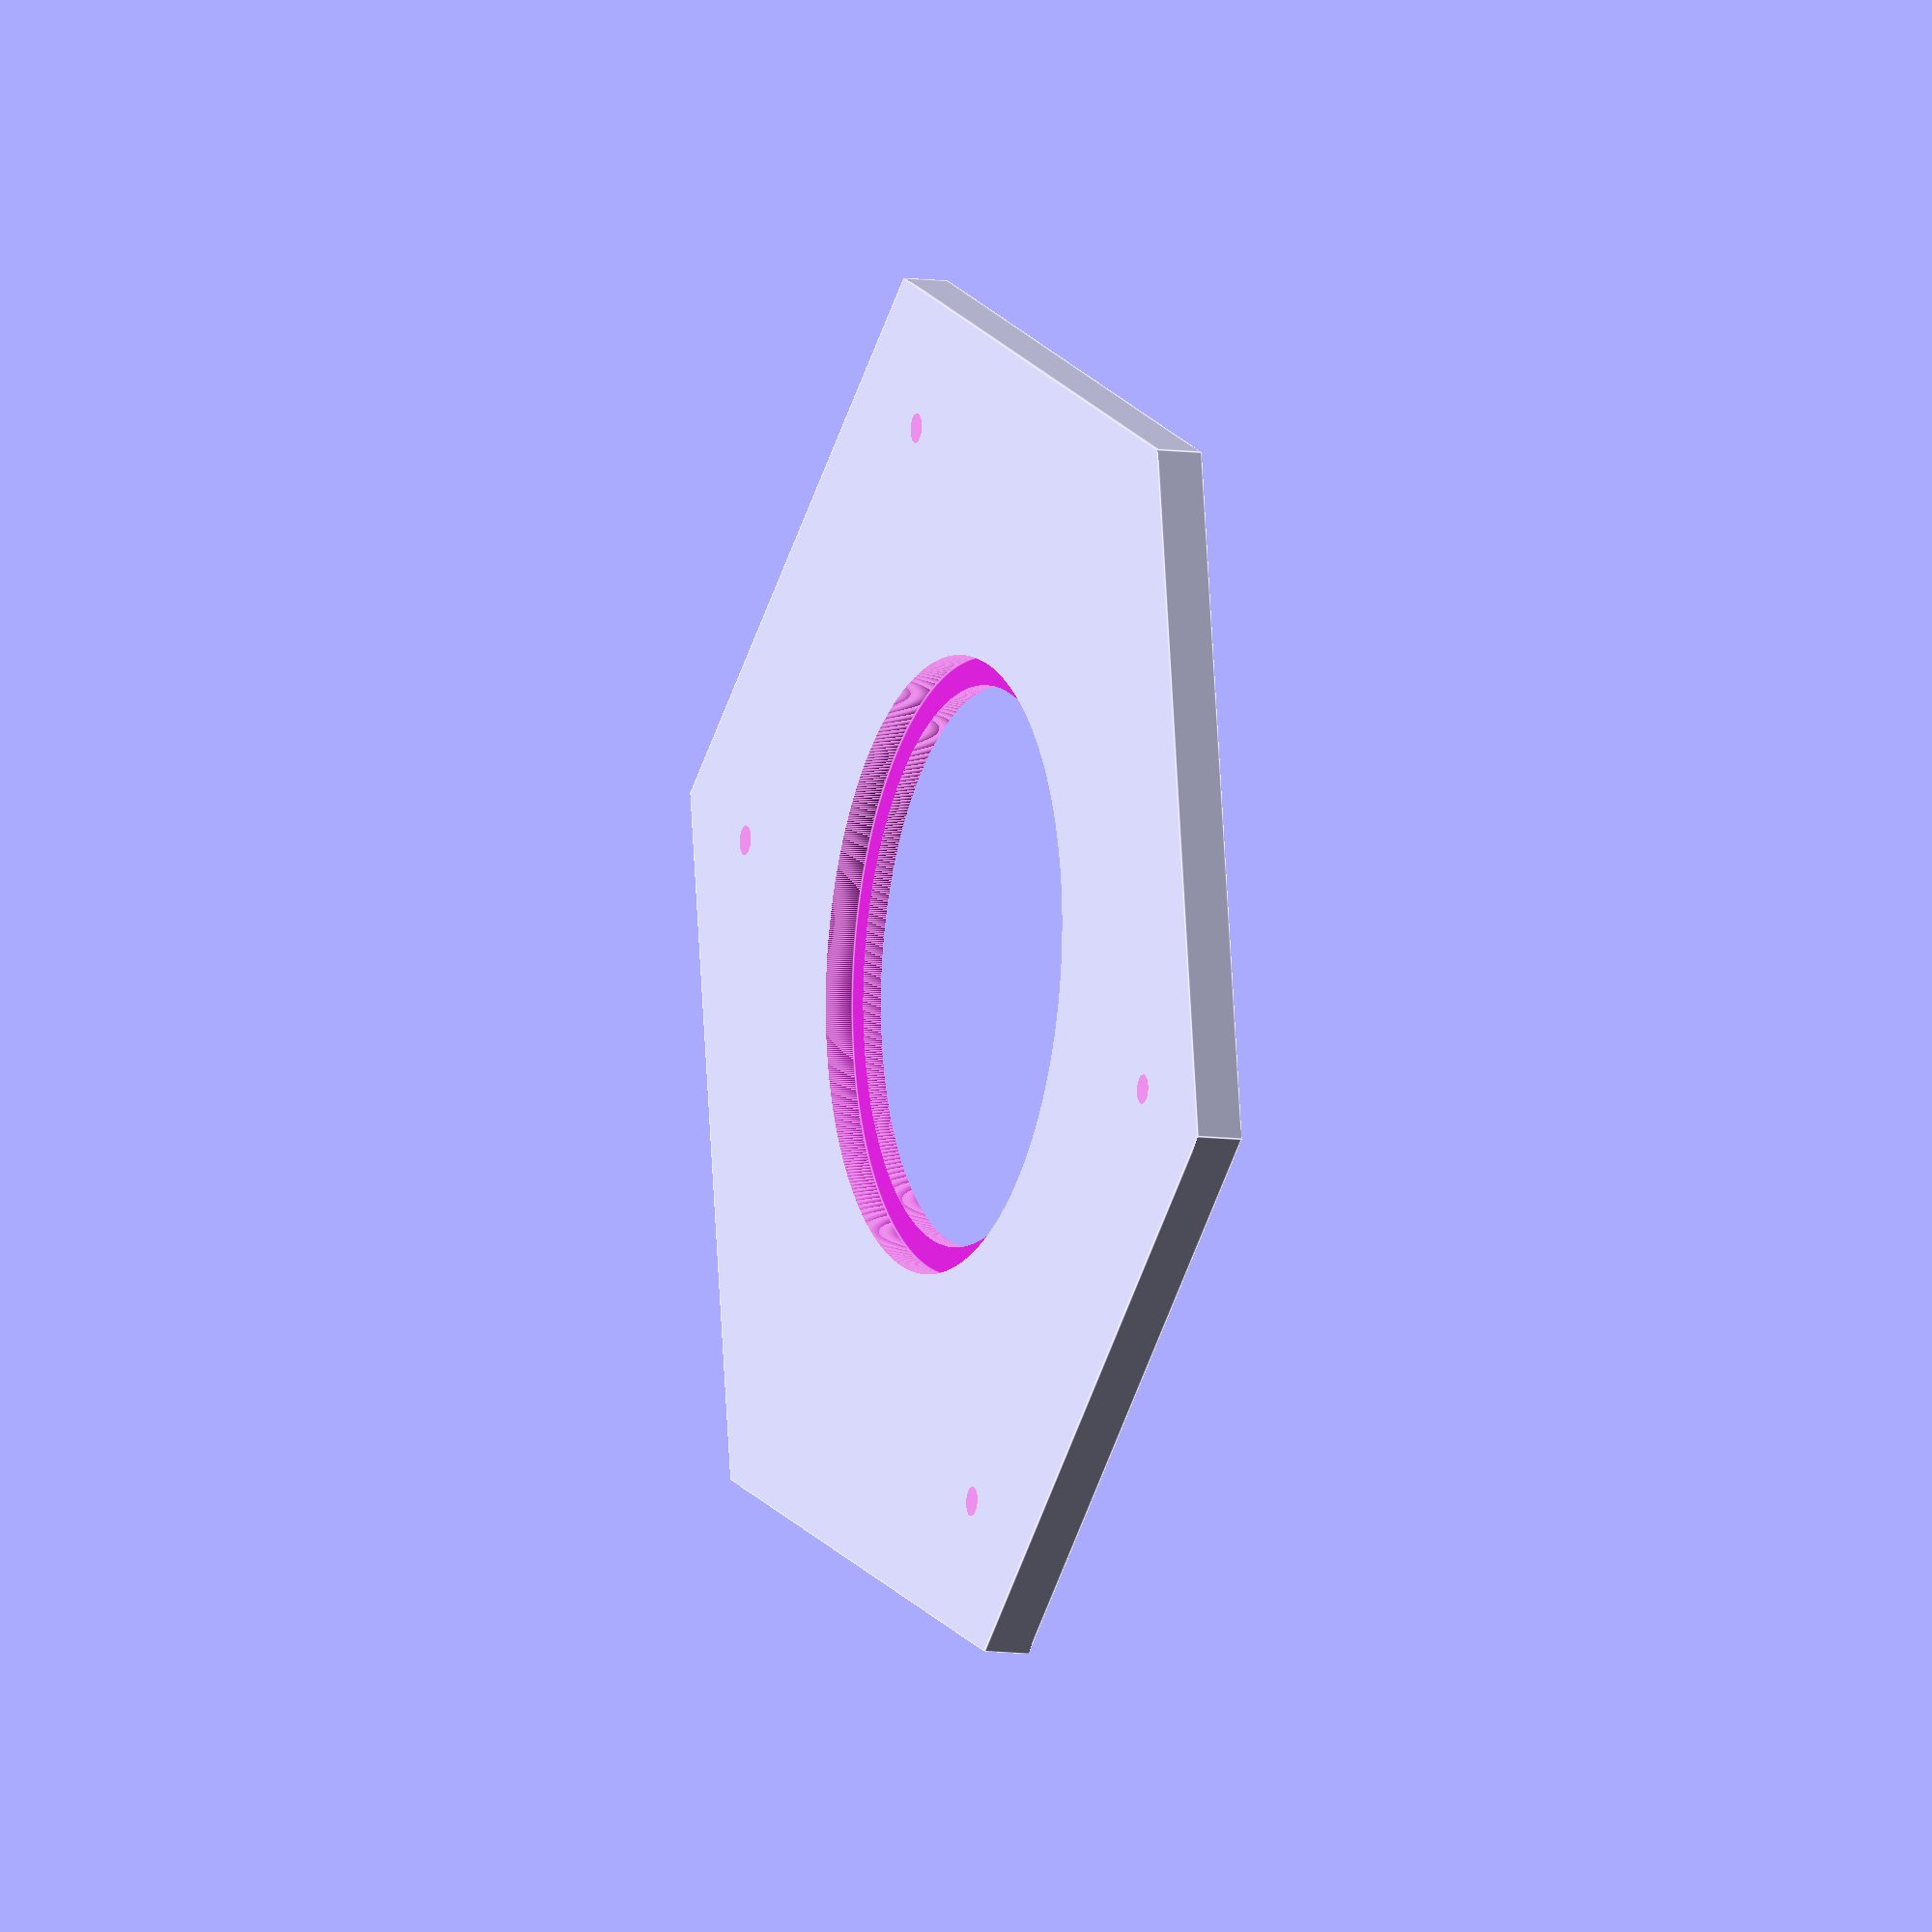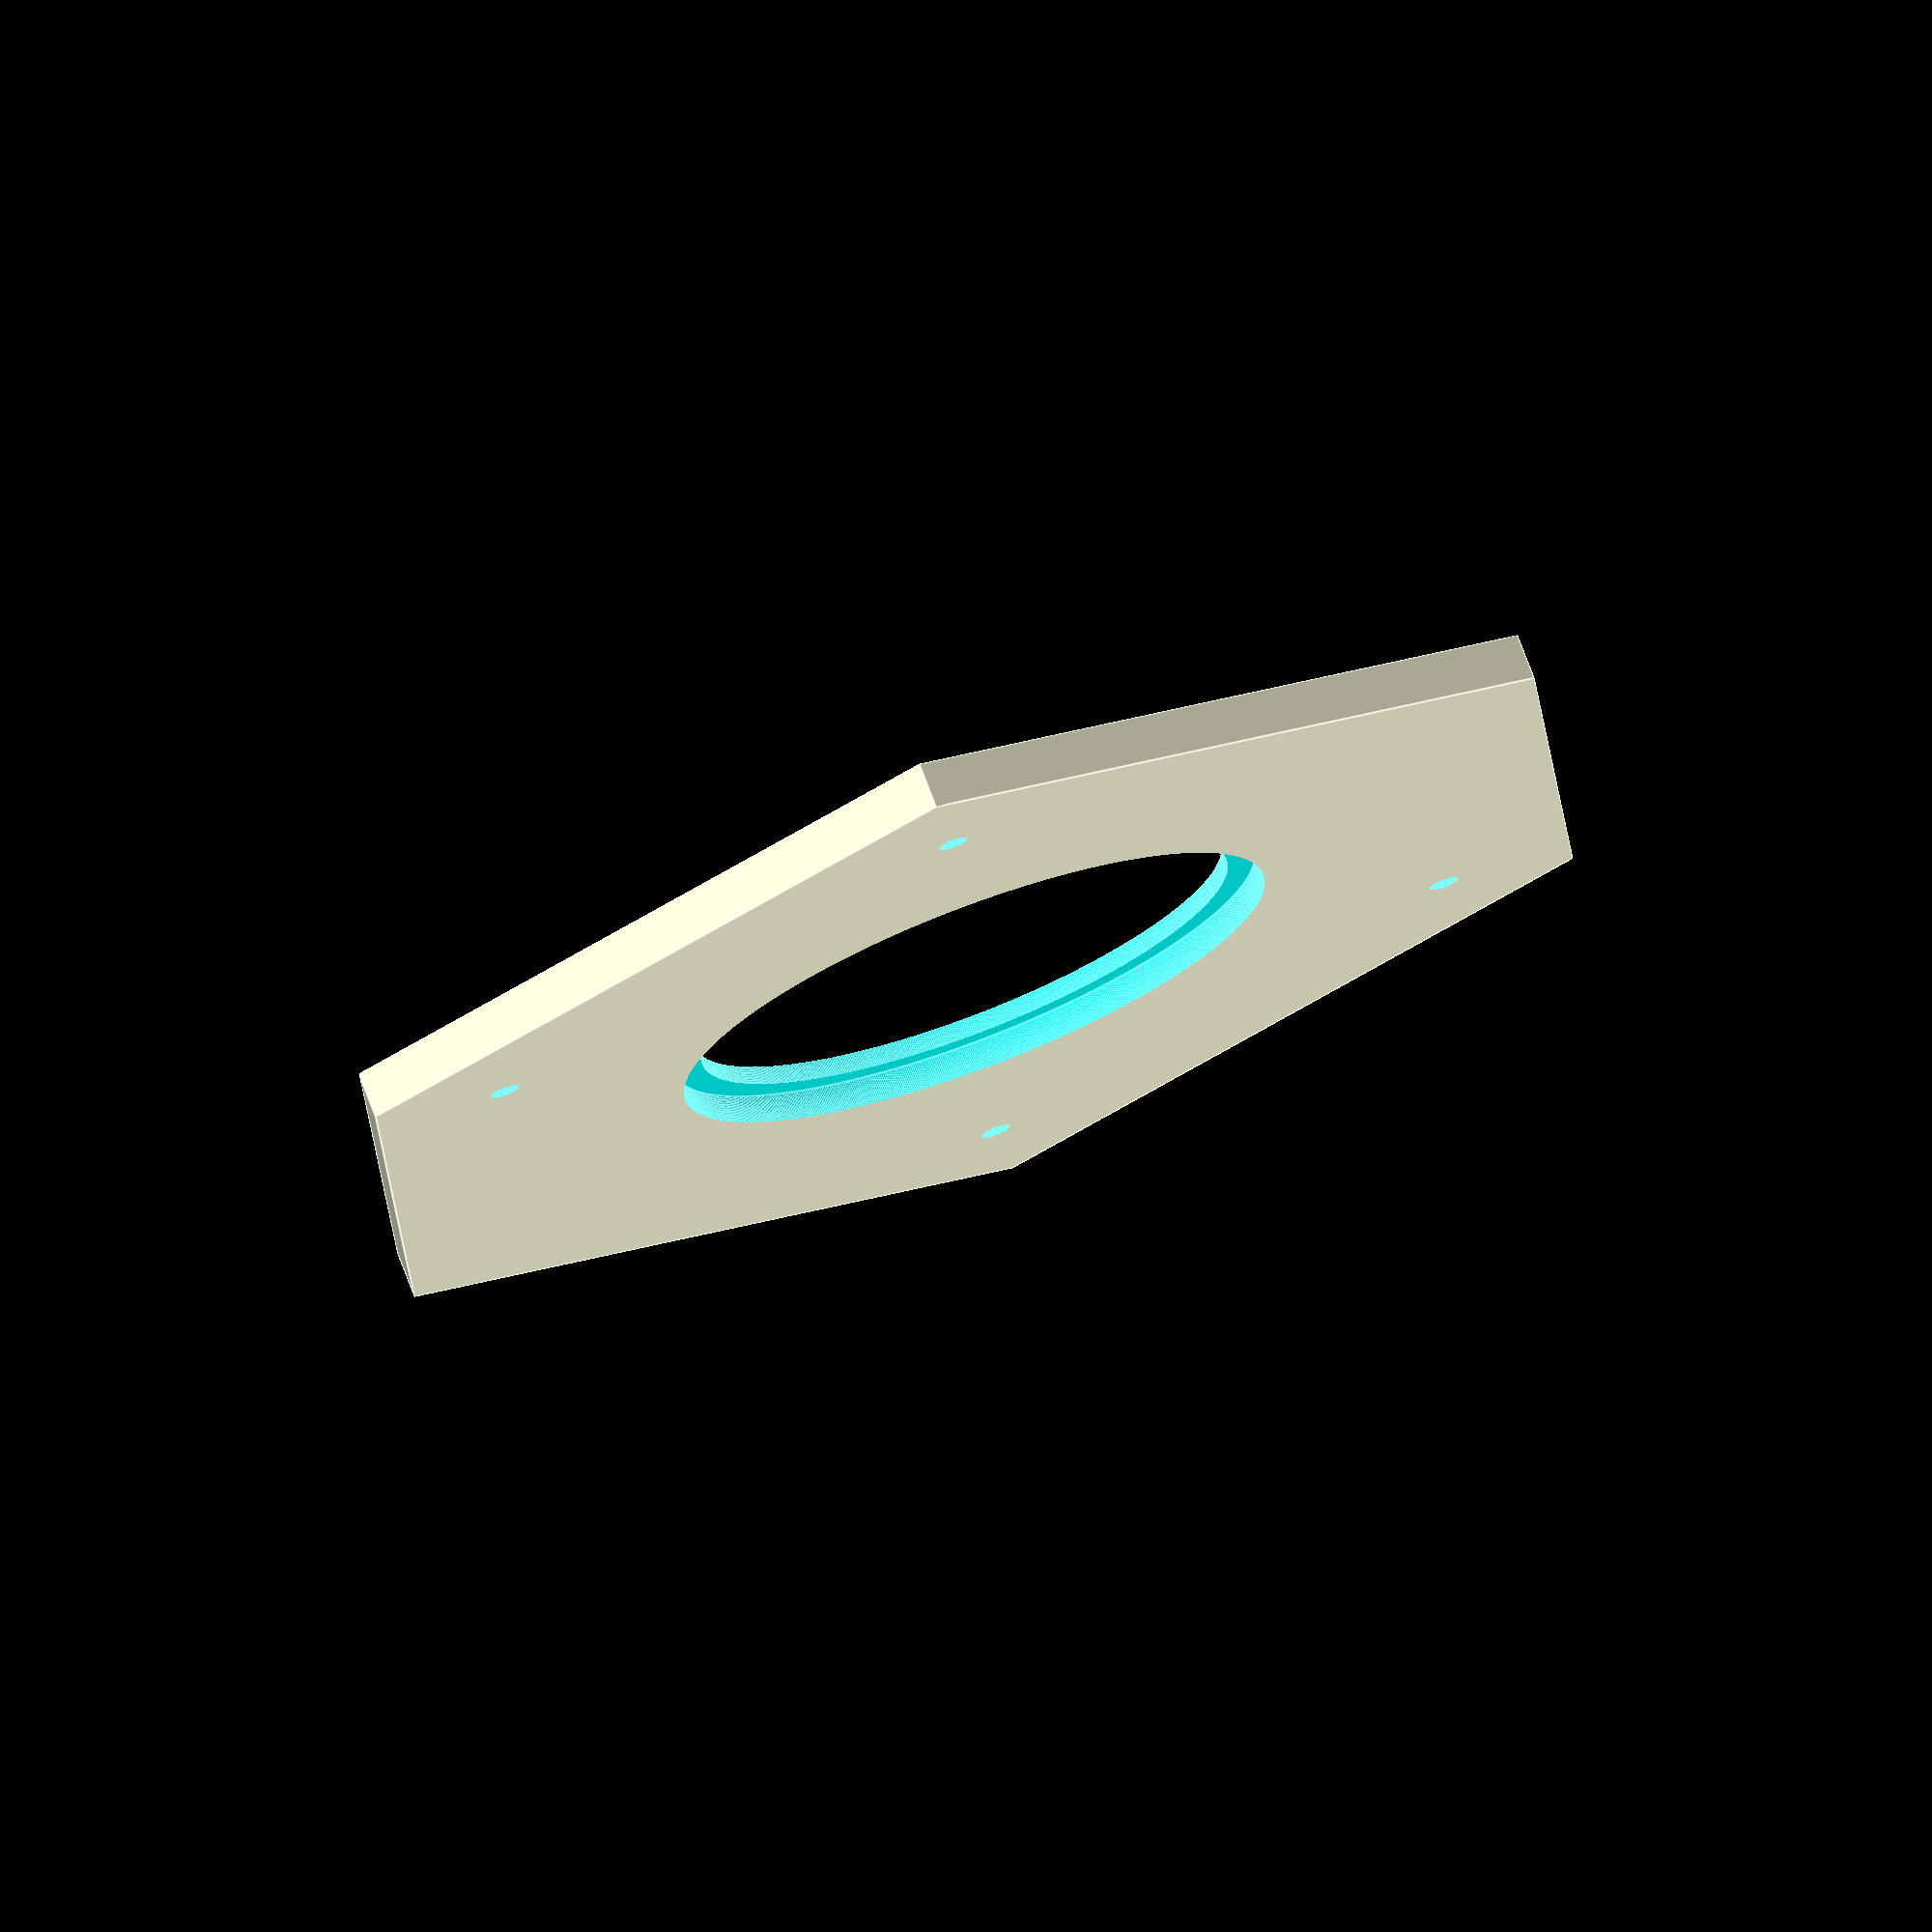
<openscad>
//relé exterior
union(){
difference(){
    //hexagono
    translate([0,0,0])
        cylinder(d=150,h=5,$fn=6);
    //cilindro superior
    translate([0,0,2])
        cylinder(d=65,h=7,$fn=1000);
    //cilindro inferior
    translate([0,0,-1])
        cylinder(d=59,h=10,$fn=1000);
    
    cilindro_hexagono(30,50); 
}
}

module cilindro_hexagono(x1,y1){
    translate([x1,y1,-6])
        cylinder(d=3.1,h=50,$fn=500);
    translate([-x1,y1,-6])
        cylinder(d=3.1,h=50,$fn=500);
    translate([x1,-y1,-6])
        cylinder(d=3.1,h=50,$fn=500);
    translate([-x1,-y1,-6])
        cylinder(d=3.1,h=50,$fn=500);
}
</openscad>
<views>
elev=188.2 azim=141.5 roll=112.4 proj=o view=edges
elev=105.8 azim=146.7 roll=200.6 proj=o view=edges
</views>
